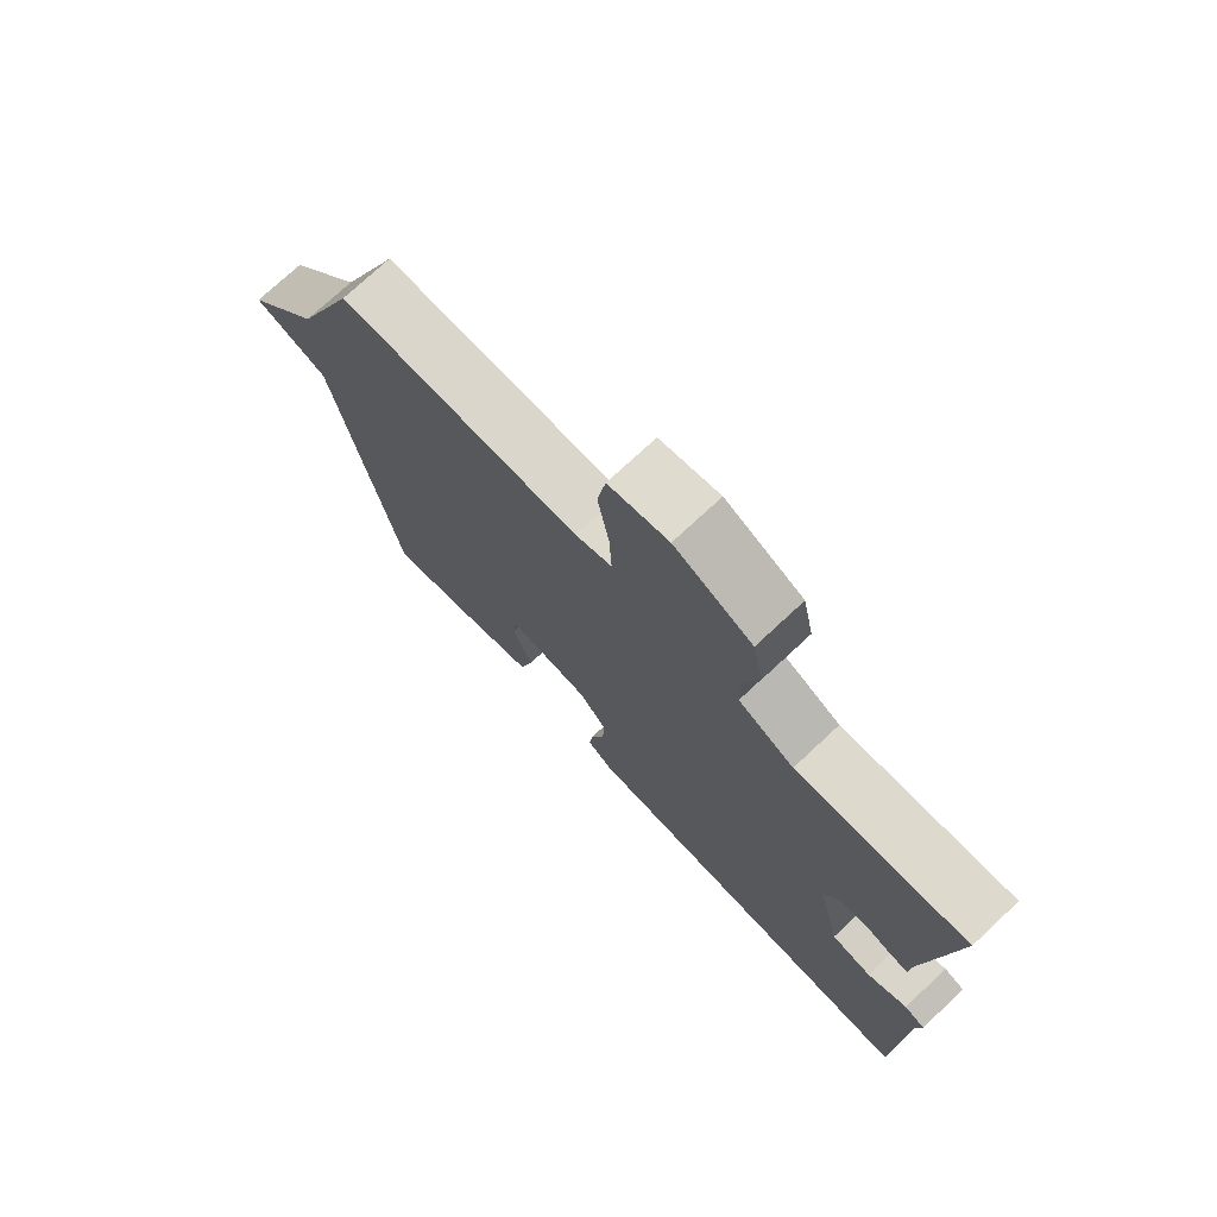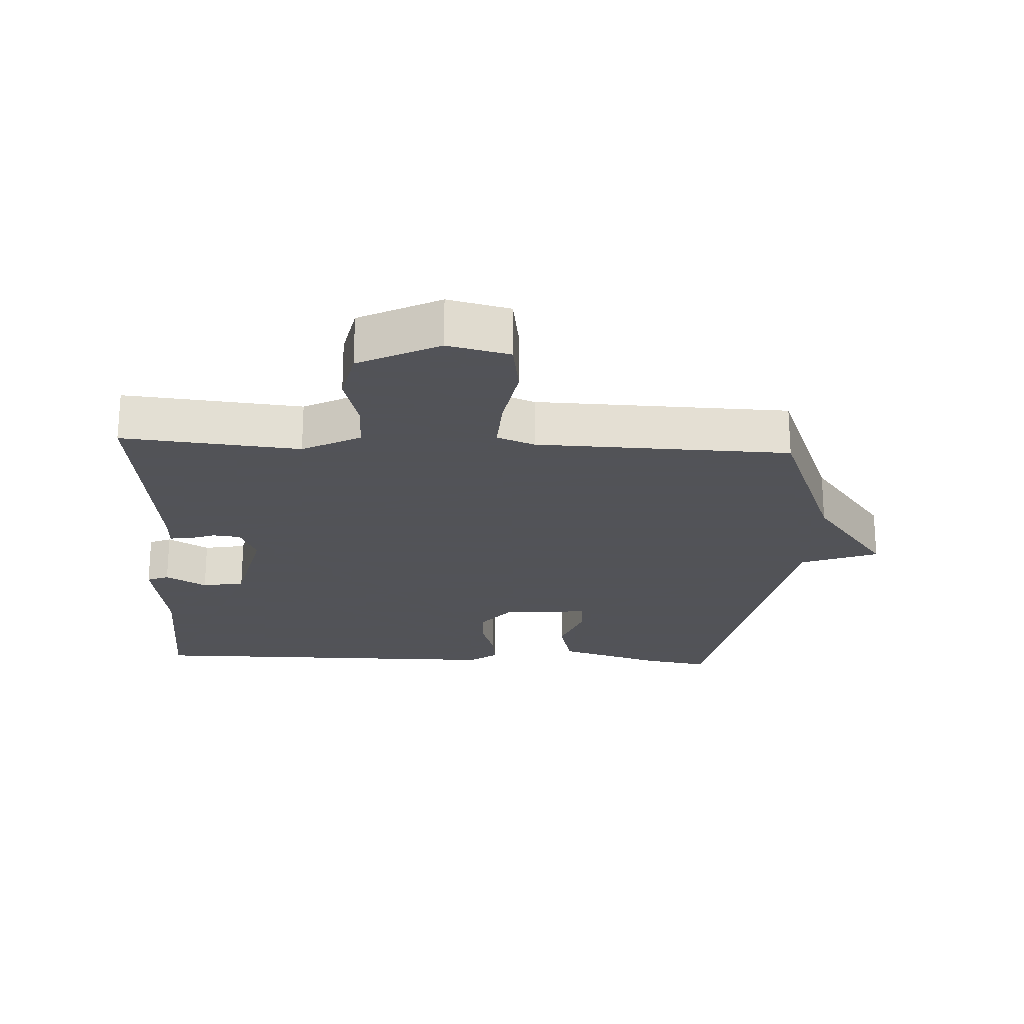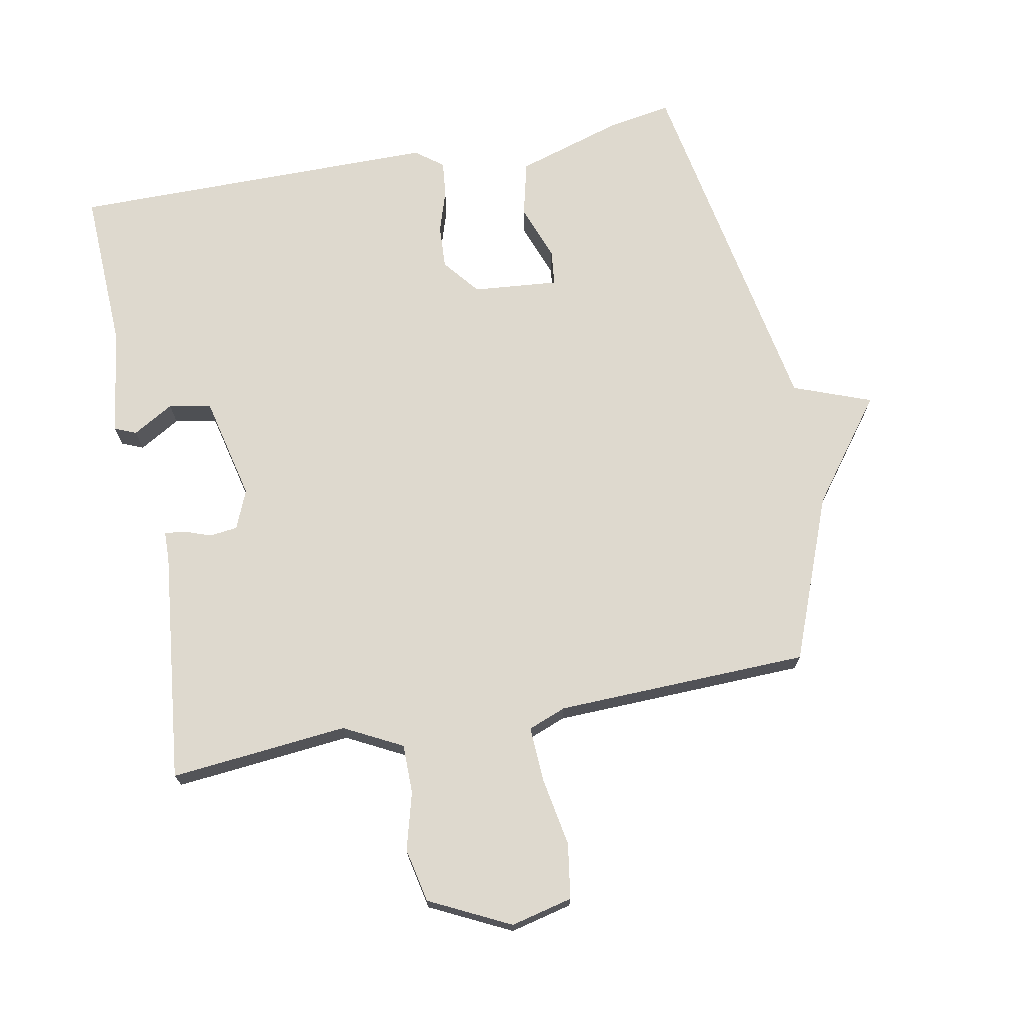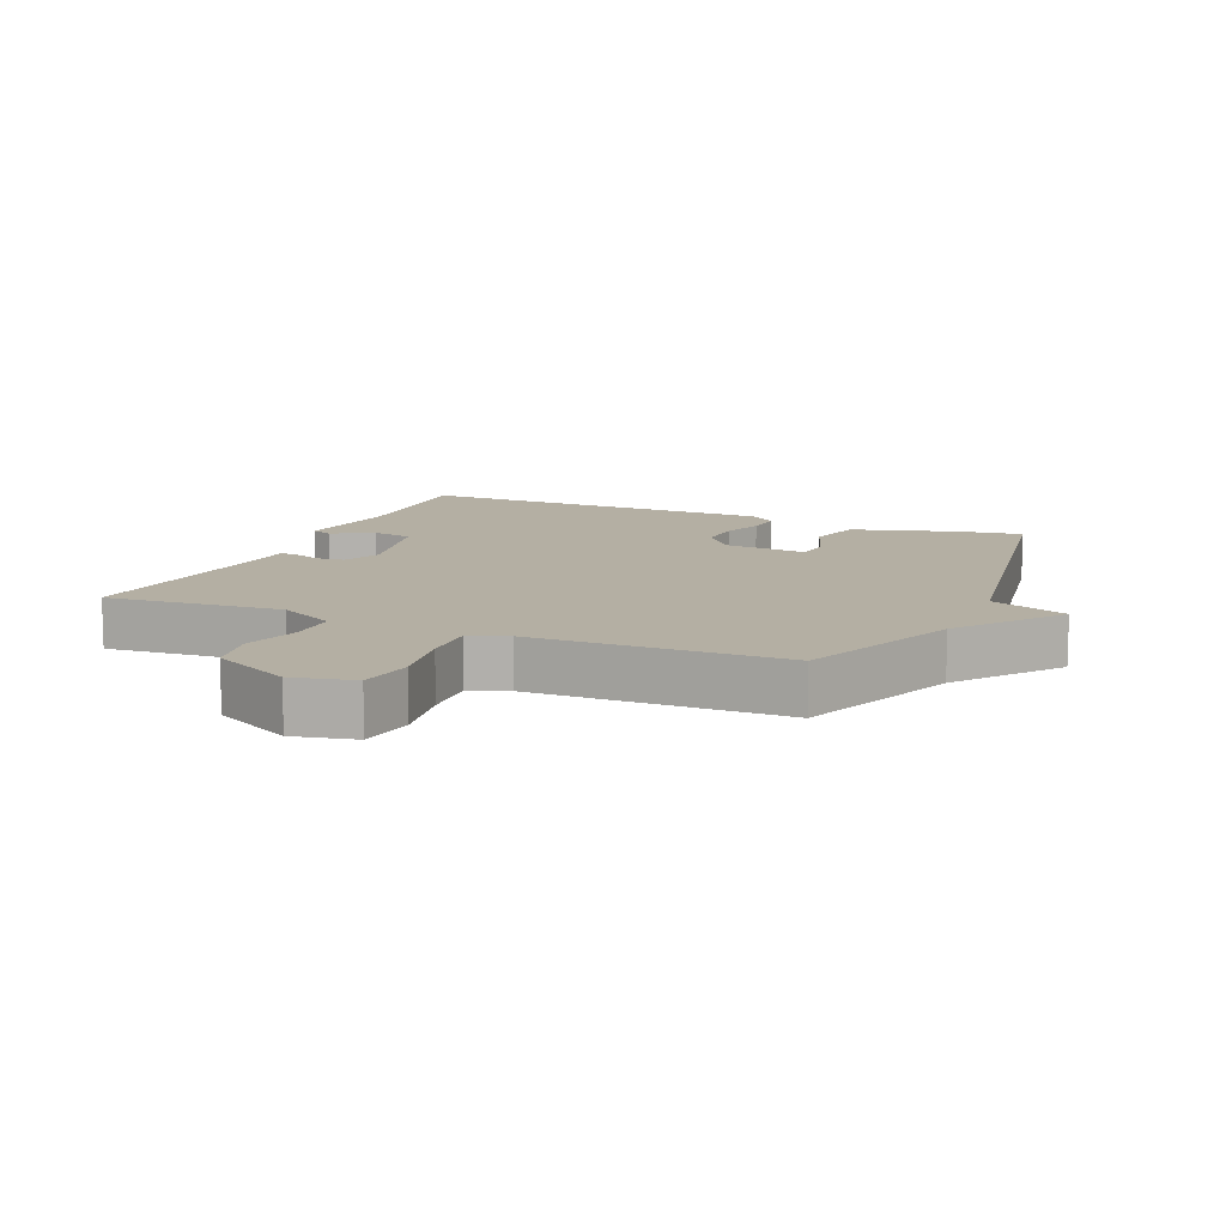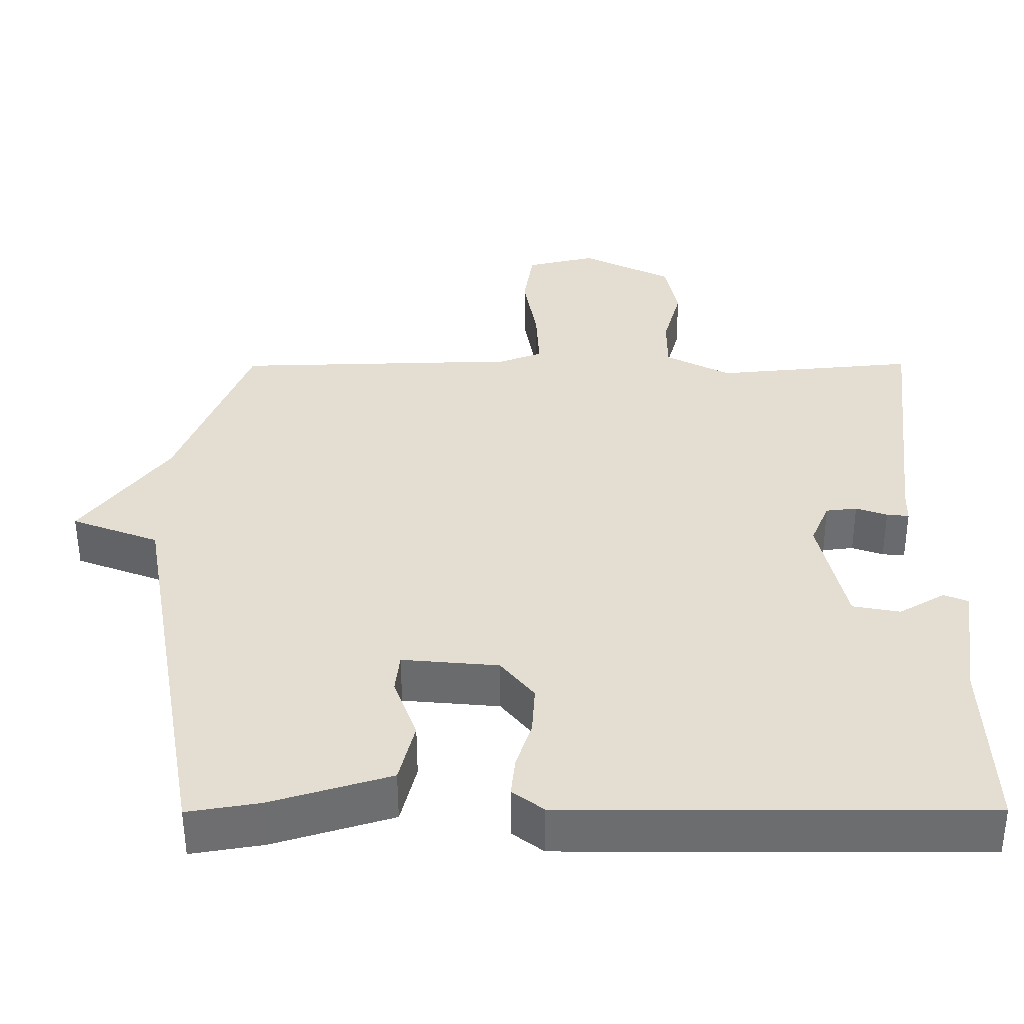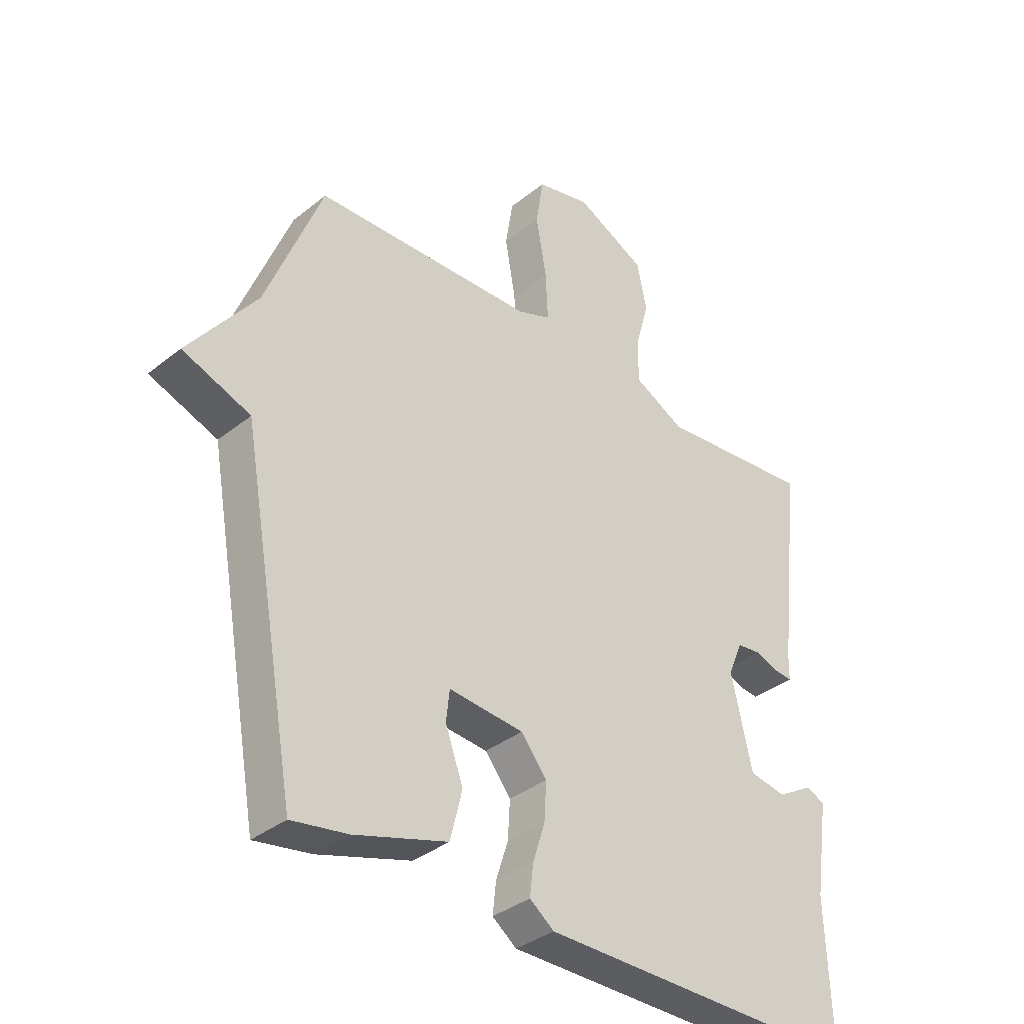
<metadata>
{"format":"obj","ext":"obj","renderer":"f3d","projection":"perspective","resolution":1024,"background":"white","views":[{"elev":74.5,"azim":-133.0,"up":"+Z"},{"elev":-22.5,"azim":-3.1,"up":"+Y"},{"elev":71.4,"azim":-11.0,"up":"+Y"},{"elev":11.2,"azim":23.5,"up":"+Y"},{"elev":-53.9,"azim":-179.8,"up":"+Z"},{"elev":-35.7,"azim":136.4,"up":"+Z"}]}
</metadata>
<code>
v 0.5 0.07 0.5
v 0.598 0.07 0.251
v 0.716 0.07 0.096
v 0.598 0.07 0.051
v 0.5 0.07 -0.5
v 0.403 0.07 -0.484
v 0.242 0.07 -0.435
v 0.221 0.07 -0.351
v 0.252 0.07 -0.266
v 0.246 0.07 -0.212
v 0.116 0.07 -0.224
v 0.071 0.07 -0.28
v 0.075 0.07 -0.346
v 0.096 0.07 -0.411
v 0.102 0.07 -0.465
v 0.06 0.07 -0.497
v -0.5 0.07 -0.5
v -0.491 0.07 -0.254
v -0.515 0.07 -0.092
v -0.482 0.07 -0.078
v -0.42 0.07 -0.114
v -0.356 0.07 -0.102
v -0.32 0.07 0.057
v -0.345 0.07 0.116
v -0.387 0.07 0.121
v -0.429 0.07 0.106
v -0.459 0.07 0.103
v -0.46 0.07 0.147
v -0.5 0.07 0.5
v -0.23 0.07 0.475
v -0.142 0.07 0.521
v -0.142 0.07 0.596
v -0.166 0.07 0.683
v -0.149 0.07 0.765
v -0.027 0.07 0.826
v 0.067 0.07 0.804
v 0.08 0.07 0.72
v 0.062 0.07 0.616
v 0.058 0.07 0.532
v 0.116 0.07 0.51
v 0.5 0 0.5
v 0.598 0 0.251
v 0.716 0 0.096
v 0.598 0 0.051
v 0.5 0 -0.5
v 0.403 0 -0.484
v 0.242 0 -0.435
v 0.221 0 -0.351
v 0.252 0 -0.266
v 0.246 0 -0.212
v 0.116 0 -0.224
v 0.071 0 -0.28
v 0.075 0 -0.346
v 0.096 0 -0.411
v 0.102 0 -0.465
v 0.06 0 -0.497
v -0.5 0 -0.5
v -0.491 0 -0.254
v -0.515 0 -0.092
v -0.482 0 -0.078
v -0.42 0 -0.114
v -0.356 0 -0.102
v -0.32 0 0.057
v -0.345 0 0.116
v -0.387 0 0.121
v -0.429 0 0.106
v -0.459 0 0.103
v -0.46 0 0.147
v -0.5 0 0.5
v -0.23 0 0.475
v -0.142 0 0.521
v -0.142 0 0.596
v -0.166 0 0.683
v -0.149 0 0.765
v -0.027 0 0.826
v 0.067 0 0.804
v 0.08 0 0.72
v 0.062 0 0.616
v 0.058 0 0.532
v 0.116 0 0.51
f 36 37 38
f 35 36 38
f 34 35 38
f 33 34 38
f 32 33 38
f 31 32 38 39
f 30 31 39 40
f 28 29 30
f 30 40 1
f 28 30 1
f 27 28 1
f 26 27 1
f 25 26 1
f 18 19 20 21
f 18 21 22
f 17 18 22
f 16 17 22
f 15 16 22
f 14 15 22
f 13 14 22
f 12 13 22 23
f 7 8 9
f 6 7 9
f 5 6 9
f 4 5 9
f 4 9 10
f 2 3 4
f 1 2 4
f 25 1 4
f 24 25 4
f 11 12 23 24
f 4 10 11 24
f 78 77 76
f 78 76 75
f 78 75 74
f 78 74 73
f 78 73 72
f 79 78 72 71
f 80 79 71 70
f 70 69 68
f 41 80 70
f 41 70 68
f 41 68 67
f 41 67 66
f 41 66 65
f 61 60 59 58
f 62 61 58
f 62 58 57
f 62 57 56
f 62 56 55
f 62 55 54
f 62 54 53
f 63 62 53 52
f 49 48 47
f 49 47 46
f 49 46 45
f 49 45 44
f 50 49 44
f 44 43 42
f 44 42 41
f 44 41 65
f 44 65 64
f 64 63 52 51
f 64 51 50 44
f 1 41 42 2
f 2 42 43 3
f 3 43 44 4
f 4 44 45 5
f 5 45 46 6
f 6 46 47 7
f 7 47 48 8
f 8 48 49 9
f 9 49 50 10
f 10 50 51 11
f 11 51 52 12
f 12 52 53 13
f 13 53 54 14
f 14 54 55 15
f 15 55 56 16
f 16 56 57 17
f 17 57 58 18
f 18 58 59 19
f 19 59 60 20
f 20 60 61 21
f 21 61 62 22
f 22 62 63 23
f 23 63 64 24
f 24 64 65 25
f 25 65 66 26
f 26 66 67 27
f 27 67 68 28
f 28 68 69 29
f 29 69 70 30
f 30 70 71 31
f 31 71 72 32
f 32 72 73 33
f 33 73 74 34
f 34 74 75 35
f 35 75 76 36
f 36 76 77 37
f 37 77 78 38
f 38 78 79 39
f 39 79 80 40
f 40 80 41 1

</code>
